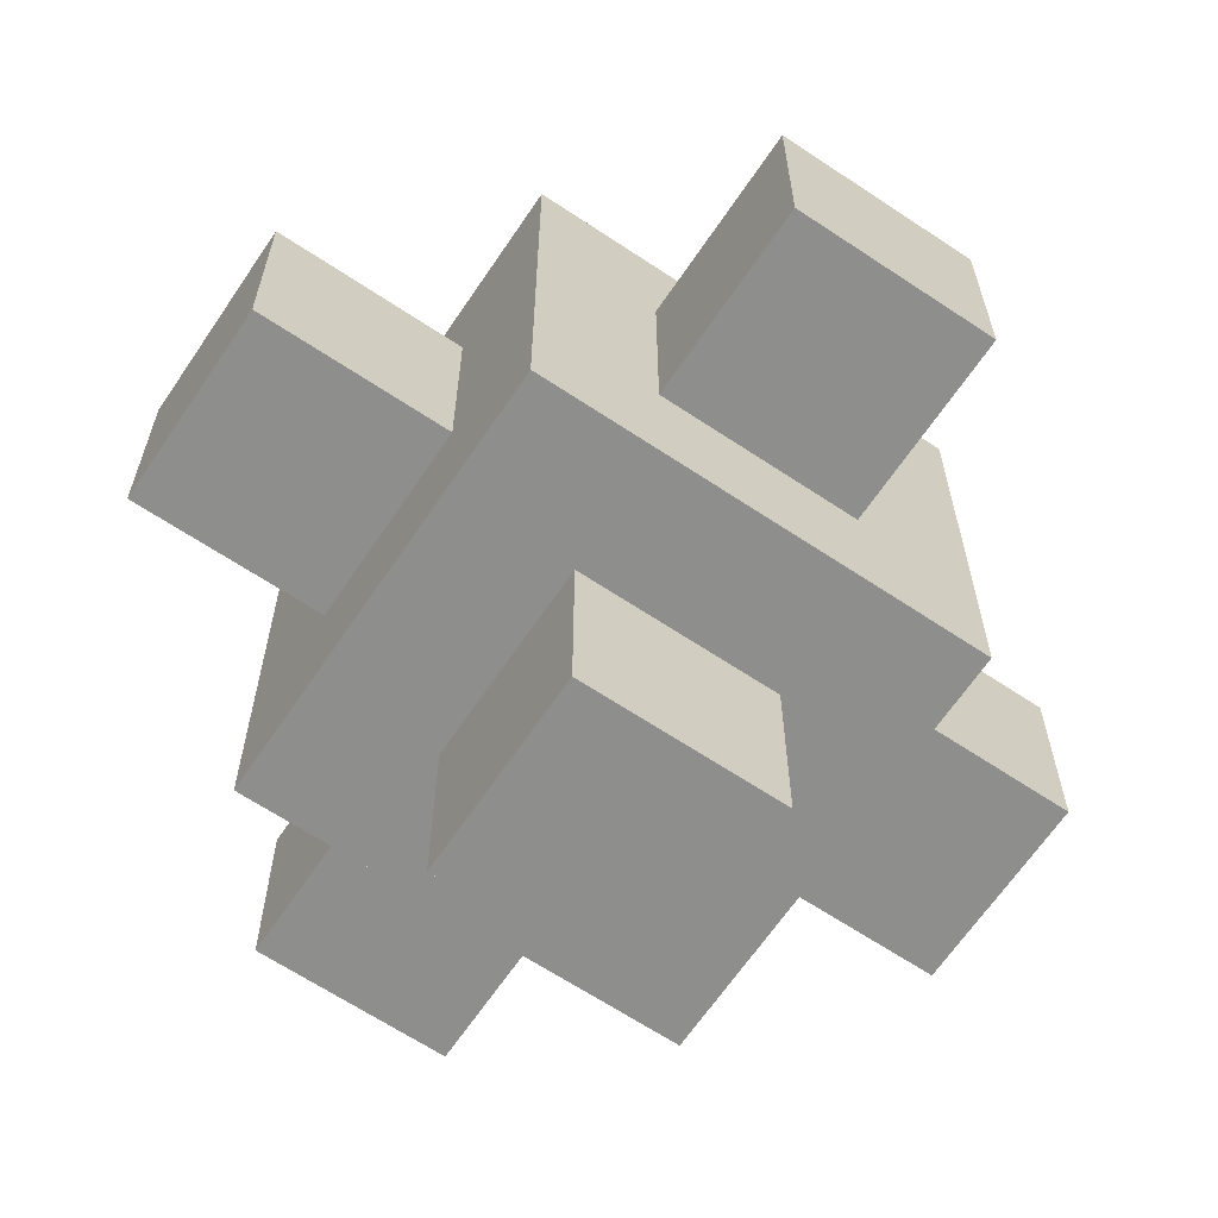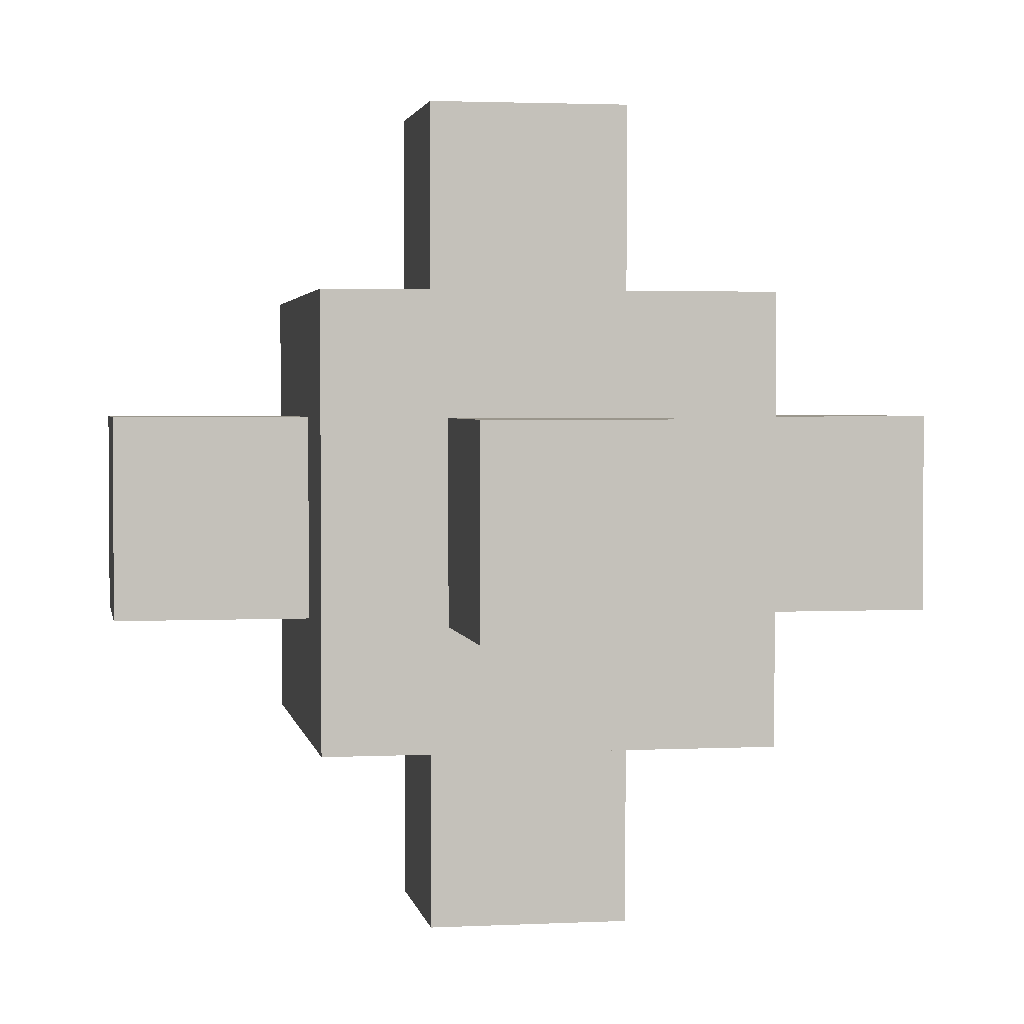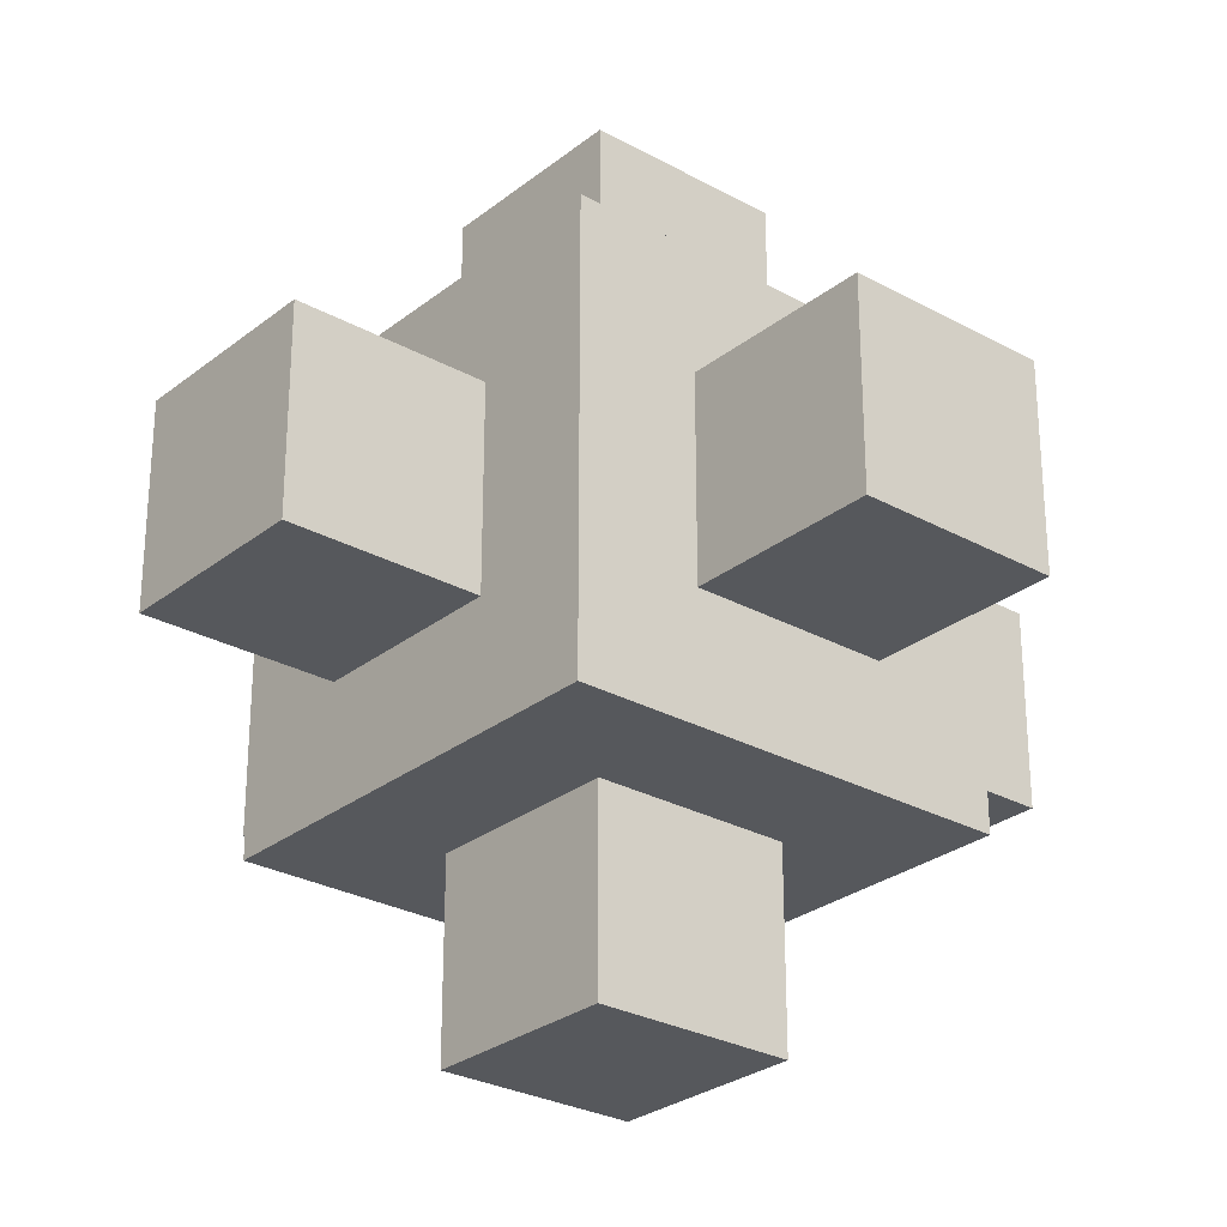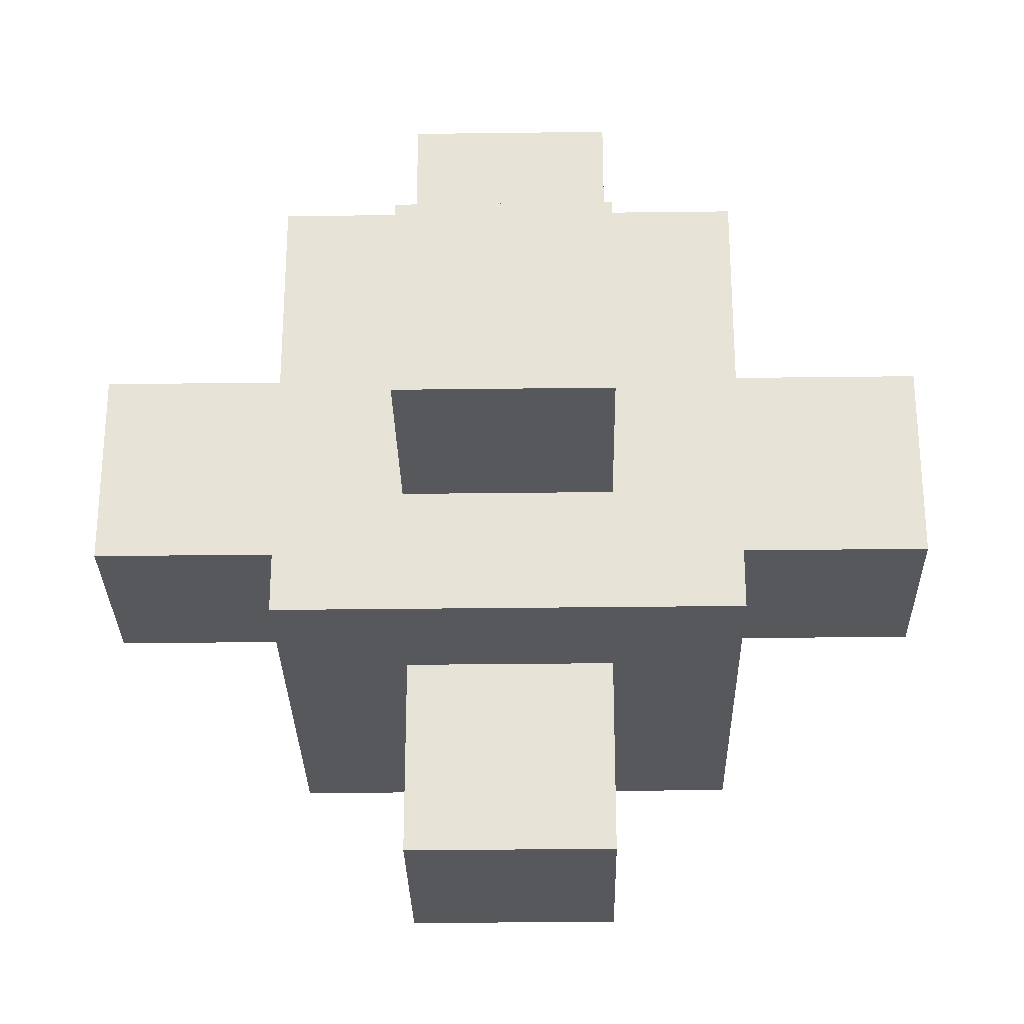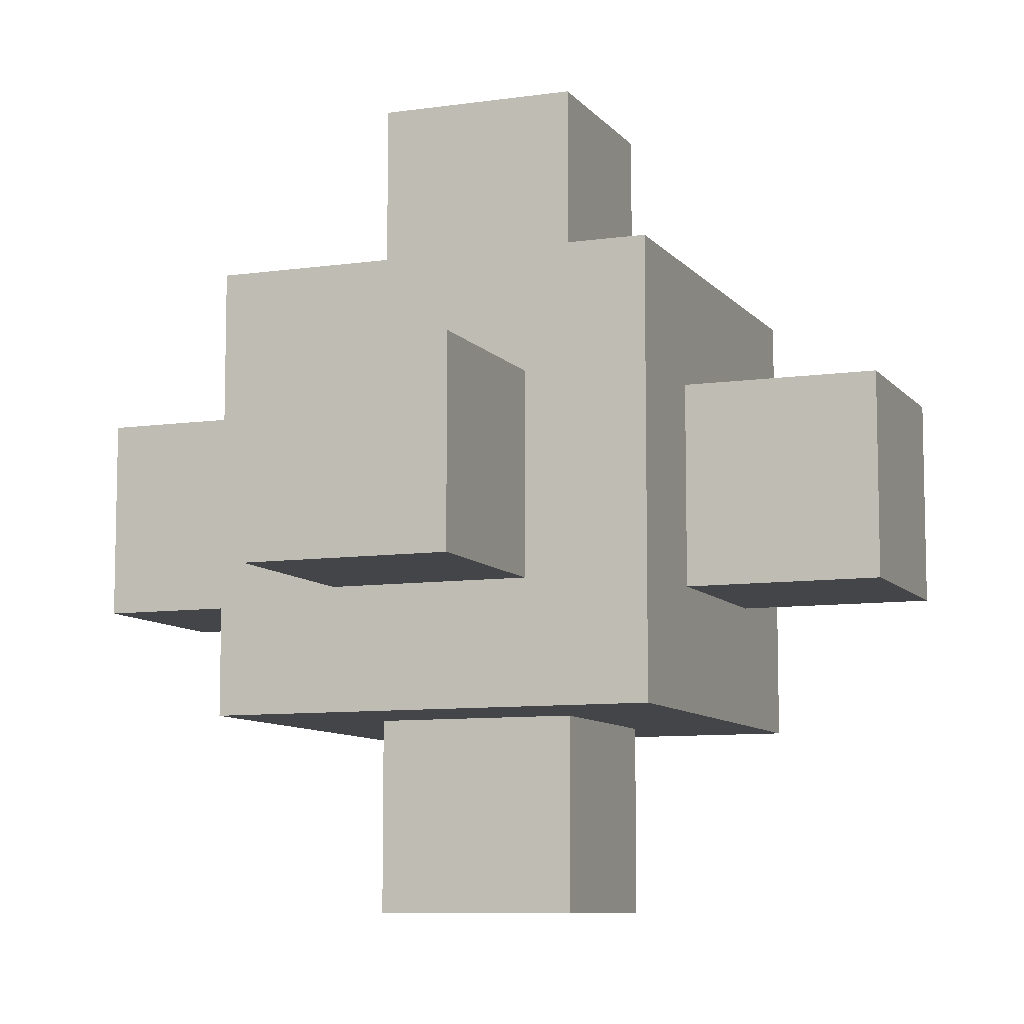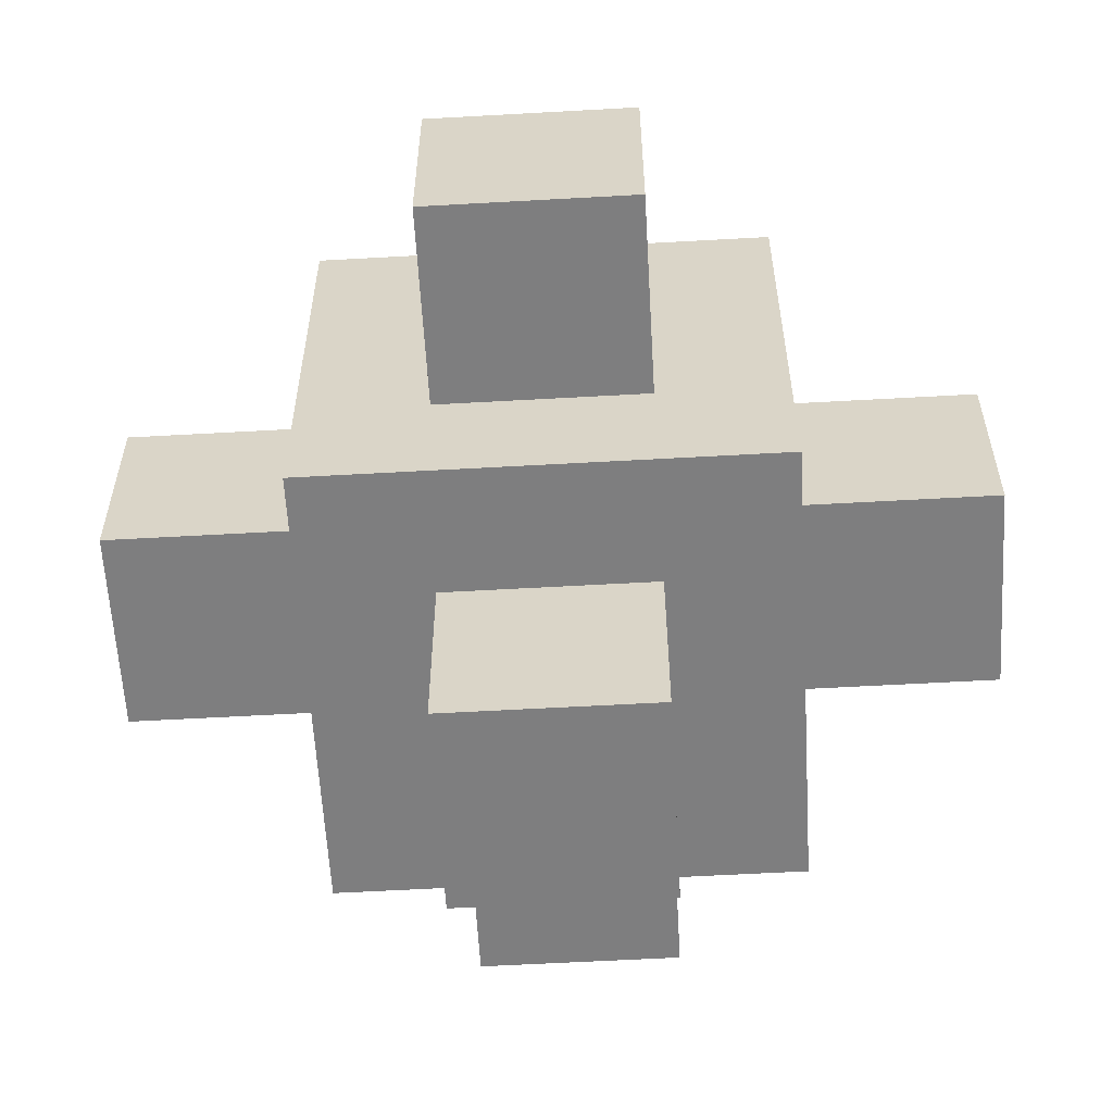
<metadata>
{"format":"obj","ext":"obj","renderer":"f3d","projection":"perspective","resolution":1024,"background":"white","views":[{"elev":-64.9,"azim":-33.9,"up":"+Z"},{"elev":2.5,"azim":80.2,"up":"+Y"},{"elev":-27.8,"azim":49.9,"up":"+Y"},{"elev":-28.5,"azim":-88.9,"up":"+Z"},{"elev":-8.7,"azim":-68.6,"up":"+Z"},{"elev":-59.5,"azim":3.3,"up":"+Z"}]}
</metadata>
<code>
g default
v -0.5 -0.5 0.5
v 0.5 -0.5 0.5
v -0.5 0.5 0.5
v 0.5 0.5 0.5
v -0.5 0.5 -0.5
v 0.5 0.5 -0.5
v -0.5 -0.5 -0.5
v 0.5 -0.5 -0.5
v -0.225 -0.225 0.5
v 0.225 -0.225 0.5
v 0.225 0.225 0.5
v -0.225 0.225 0.5
v -0.225 0.5 0.225
v 0.225 0.5 0.225
v 0.225 0.5 -0.225
v -0.225 0.5 -0.225
v -0.225 0.225 -0.5
v 0.225 0.225 -0.5
v 0.225 -0.225 -0.5
v -0.225 -0.225 -0.5
v -0.225 -0.5 -0.225
v 0.225 -0.5 -0.225
v 0.225 -0.5 0.225
v -0.225 -0.5 0.225
v 0.5 -0.225 -0.225
v 0.5 -0.225 0.225
v 0.5 0.225 -0.225
v 0.5 0.225 0.225
v -0.5 -0.225 -0.225
v -0.5 -0.225 0.225
v -0.5 0.225 0.225
v -0.5 0.225 -0.225
v -0.225 -0.225 0.9314
v 0.225 -0.225 0.9314
v 0.225 0.225 0.9314
v -0.225 0.225 0.9314
v -0.225 0.9314 0.225
v 0.225 0.9314 0.225
v 0.225 0.9314 -0.225
v -0.225 0.9314 -0.225
v -0.225 0.225 -0.9314
v 0.225 0.225 -0.9314
v 0.225 -0.225 -0.9314
v -0.225 -0.225 -0.9314
v -0.225 -0.9314 -0.225
v 0.225 -0.9314 -0.225
v 0.225 -0.9314 0.225
v -0.225 -0.9314 0.225
v 0.9314 -0.225 -0.225
v 0.9314 -0.225 0.225
v 0.9314 0.225 -0.225
v 0.9314 0.225 0.225
v -0.9314 -0.225 -0.225
v -0.9314 -0.225 0.225
v -0.9314 0.225 0.225
v -0.9314 0.225 -0.225
g pCube1
f 33 34 35 36
f 37 38 39 40
f 41 42 43 44
f 45 46 47 48
f 50 49 51 52
f 53 54 55 56
f 1 2 10 9
f 2 4 11 10
f 4 3 12 11
f 3 1 9 12
f 3 4 14 13
f 4 6 15 14
f 6 5 16 15
f 5 3 13 16
f 5 6 18 17
f 6 8 19 18
f 8 7 20 19
f 7 5 17 20
f 7 8 22 21
f 8 2 23 22
f 2 1 24 23
f 1 7 21 24
f 2 8 25 26
f 8 6 27 25
f 6 4 28 27
f 4 2 26 28
f 7 1 30 29
f 1 3 31 30
f 3 5 32 31
f 5 7 29 32
f 9 10 34 33
f 10 11 35 34
f 11 12 36 35
f 12 9 33 36
f 13 14 38 37
f 14 15 39 38
f 15 16 40 39
f 16 13 37 40
f 17 18 42 41
f 18 19 43 42
f 19 20 44 43
f 20 17 41 44
f 21 22 46 45
f 22 23 47 46
f 23 24 48 47
f 24 21 45 48
f 26 25 49 50
f 25 27 51 49
f 27 28 52 51
f 28 26 50 52
f 29 30 54 53
f 30 31 55 54
f 31 32 56 55
f 32 29 53 56

</code>
